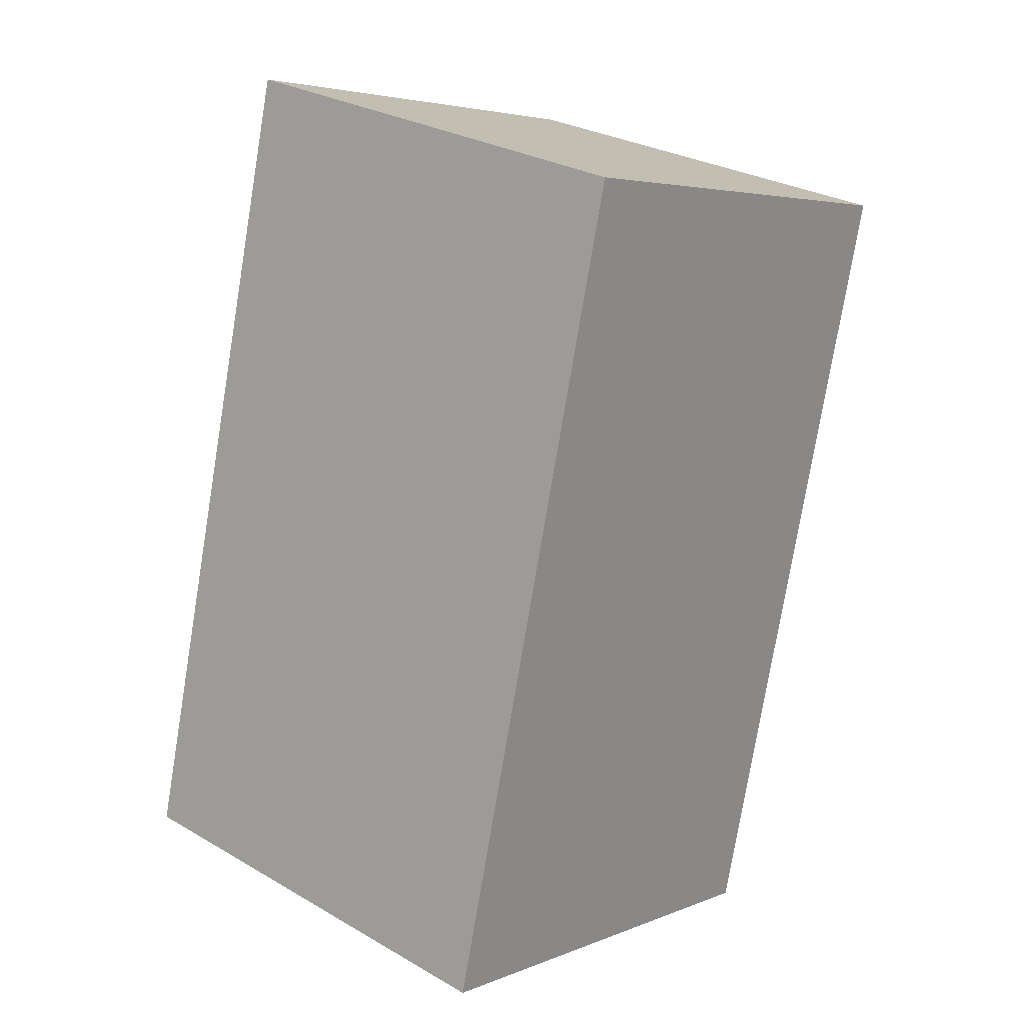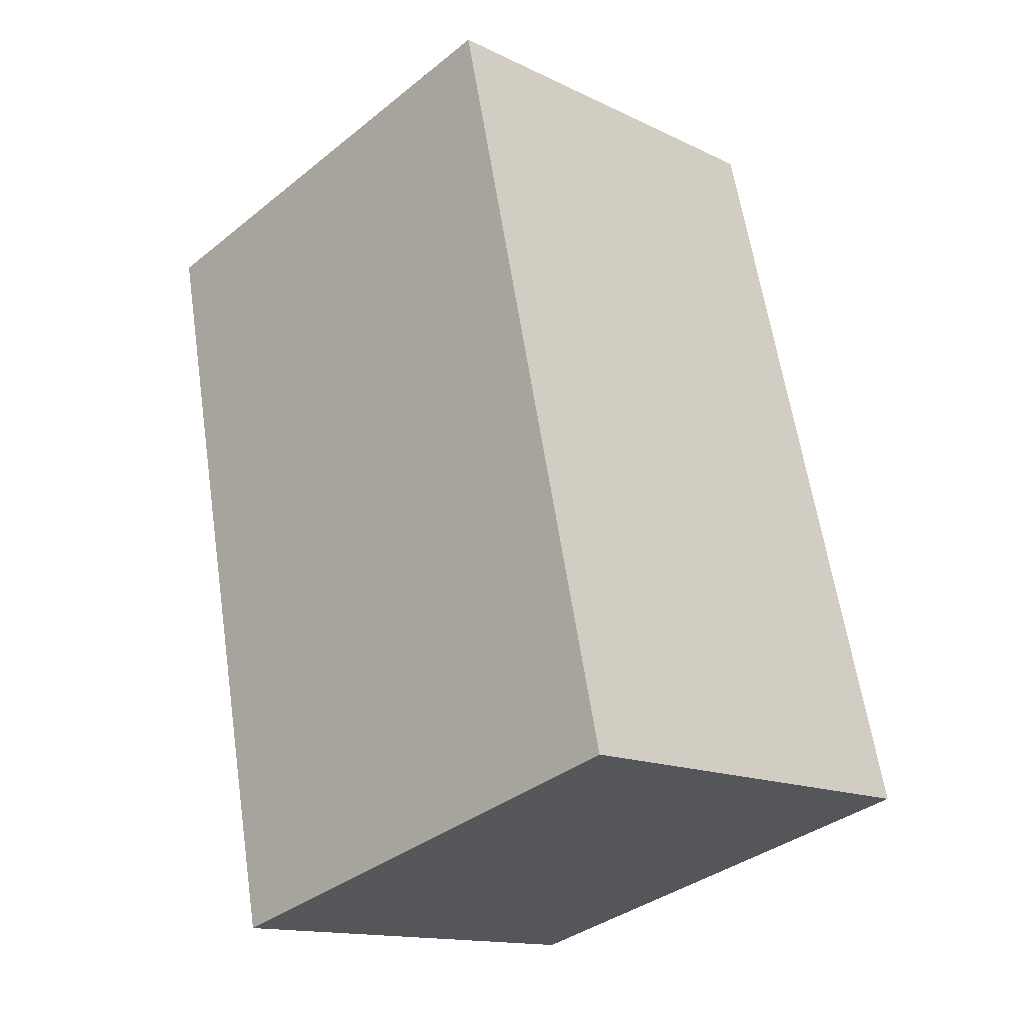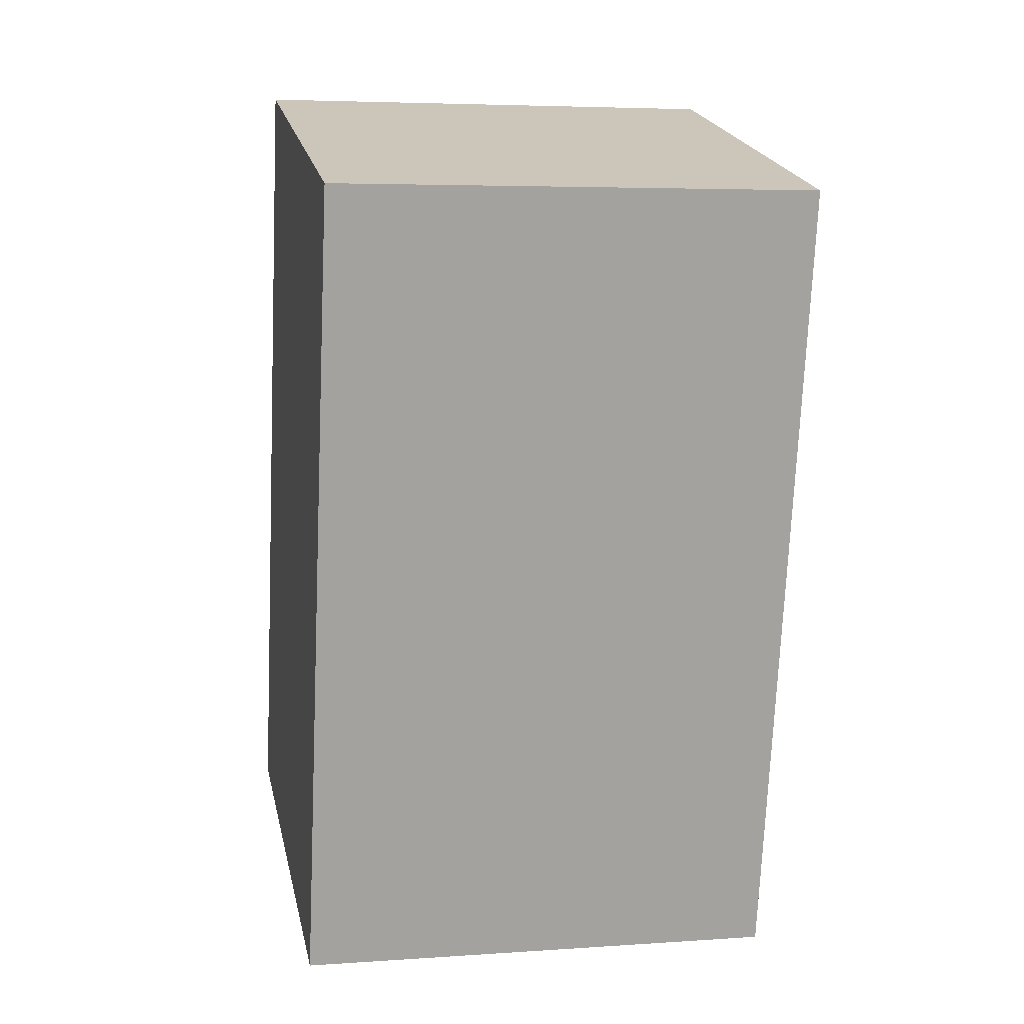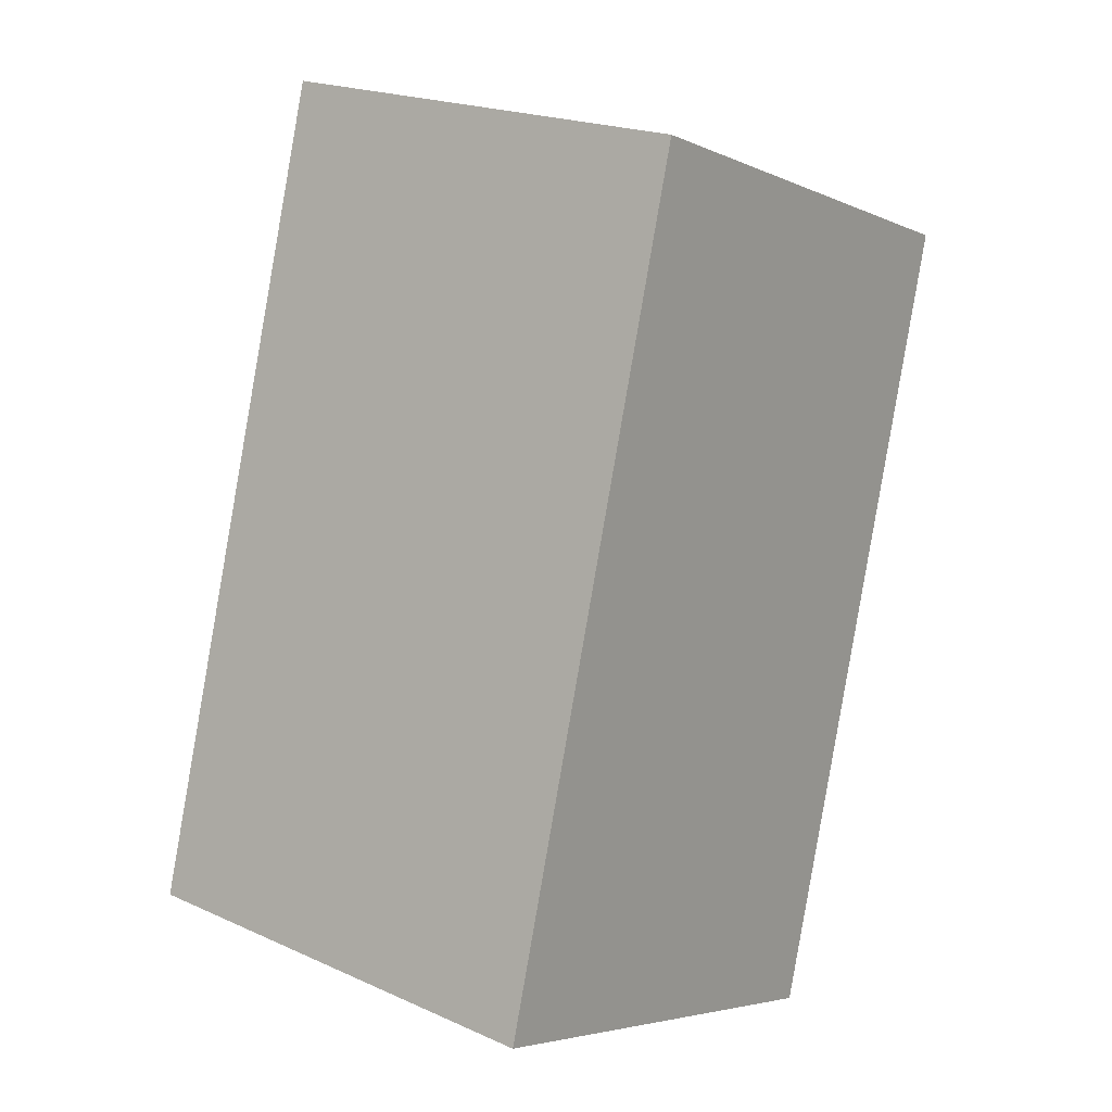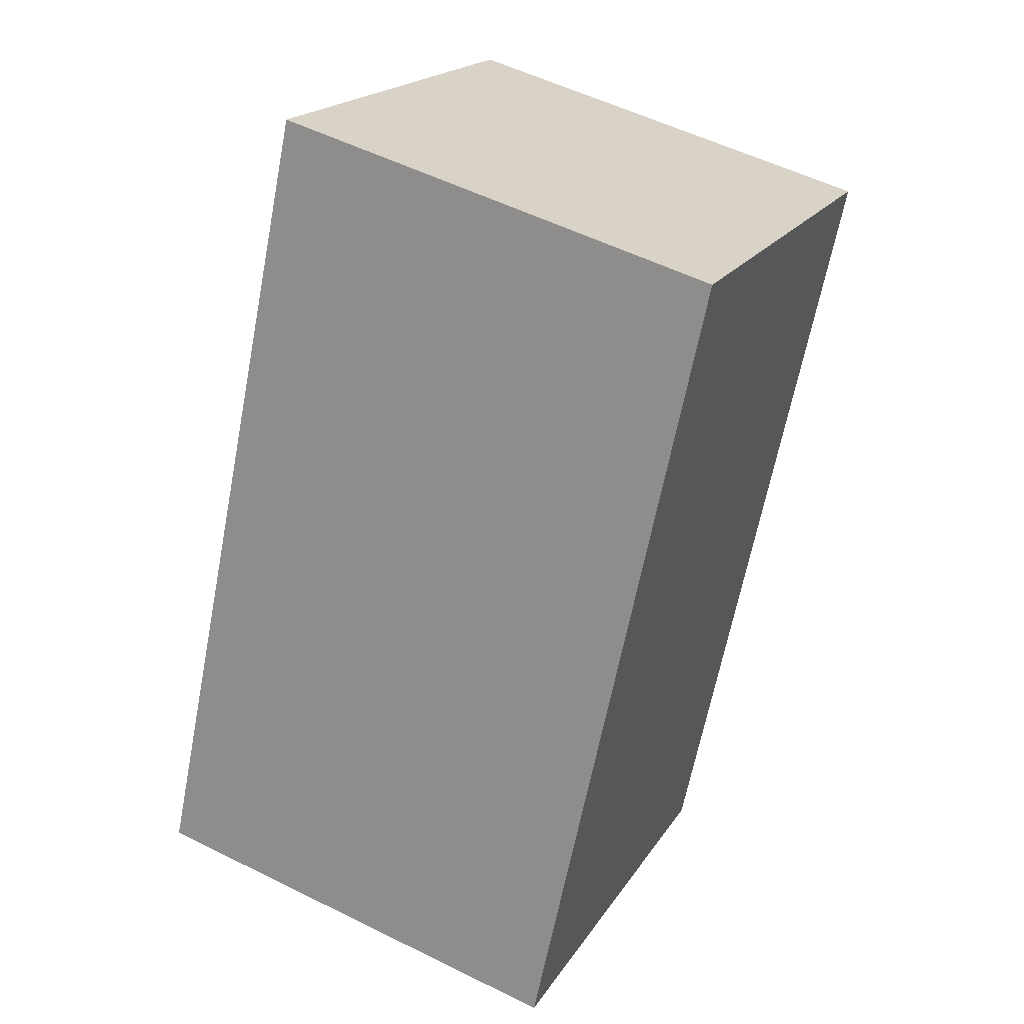
<metadata>
{"format":"obj","ext":"obj","renderer":"f3d","projection":"perspective","resolution":1024,"background":"white","views":[{"elev":4.5,"azim":38.1,"up":"+Z"},{"elev":-36.4,"azim":136.0,"up":"+Z"},{"elev":5.0,"azim":77.7,"up":"+Z"},{"elev":-4.6,"azim":35.8,"up":"+Z"},{"elev":19.4,"azim":23.0,"up":"+Z"}]}
</metadata>
<code>
v  2.911 2.369 3.295
v  0 2.369 1.451e-16
v  0.818 2.369 3.888
v  2.081 2.369 -0.575
v  0.818 -2.381e-16 3.888
v  2.911 -2.018e-16 3.295
v  2.081 3.521e-17 -0.575
v  0 0 0
g defaultobject
f 1 2 3
f 2 1 4
f 5 1 3
f 1 5 6
f 6 4 1
f 4 6 7
f 7 2 4
f 2 7 8
f 8 3 2
f 3 8 5
f 8 6 5
f 6 8 7

</code>
